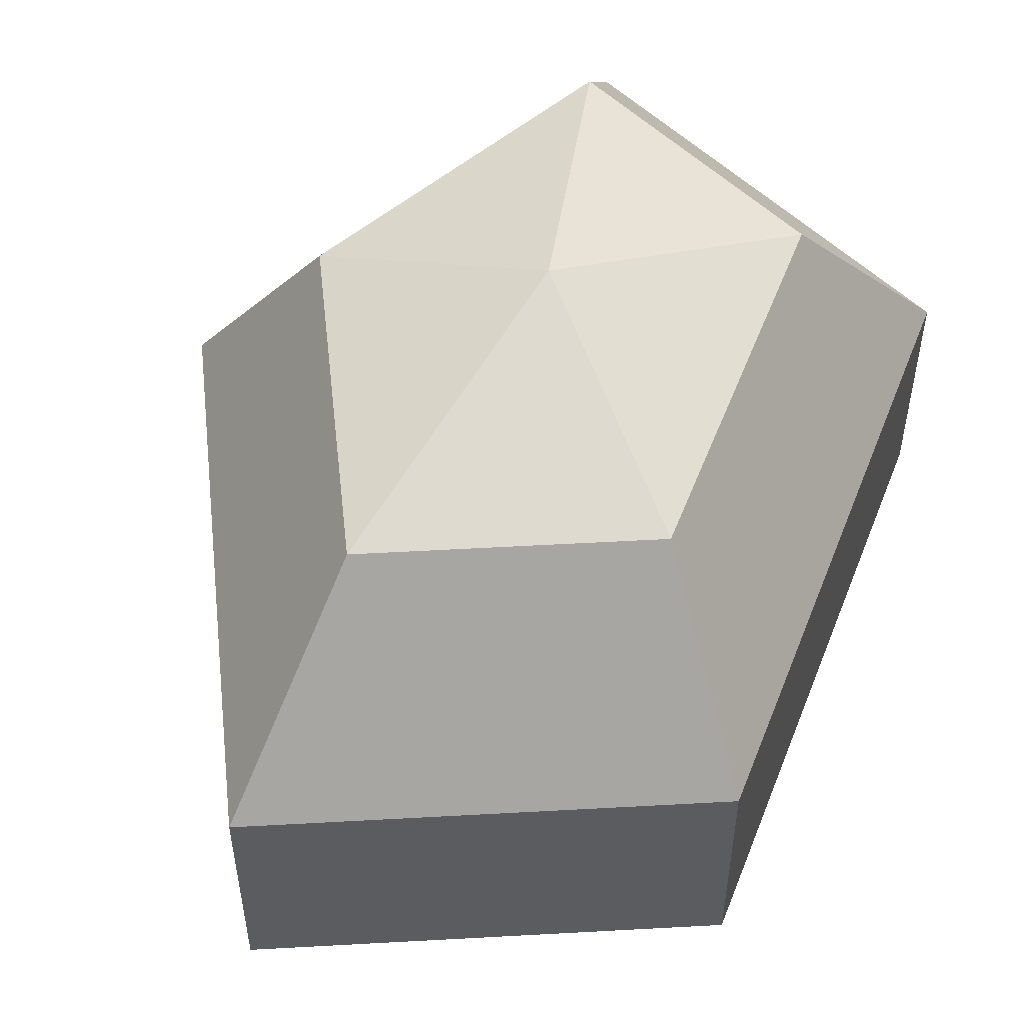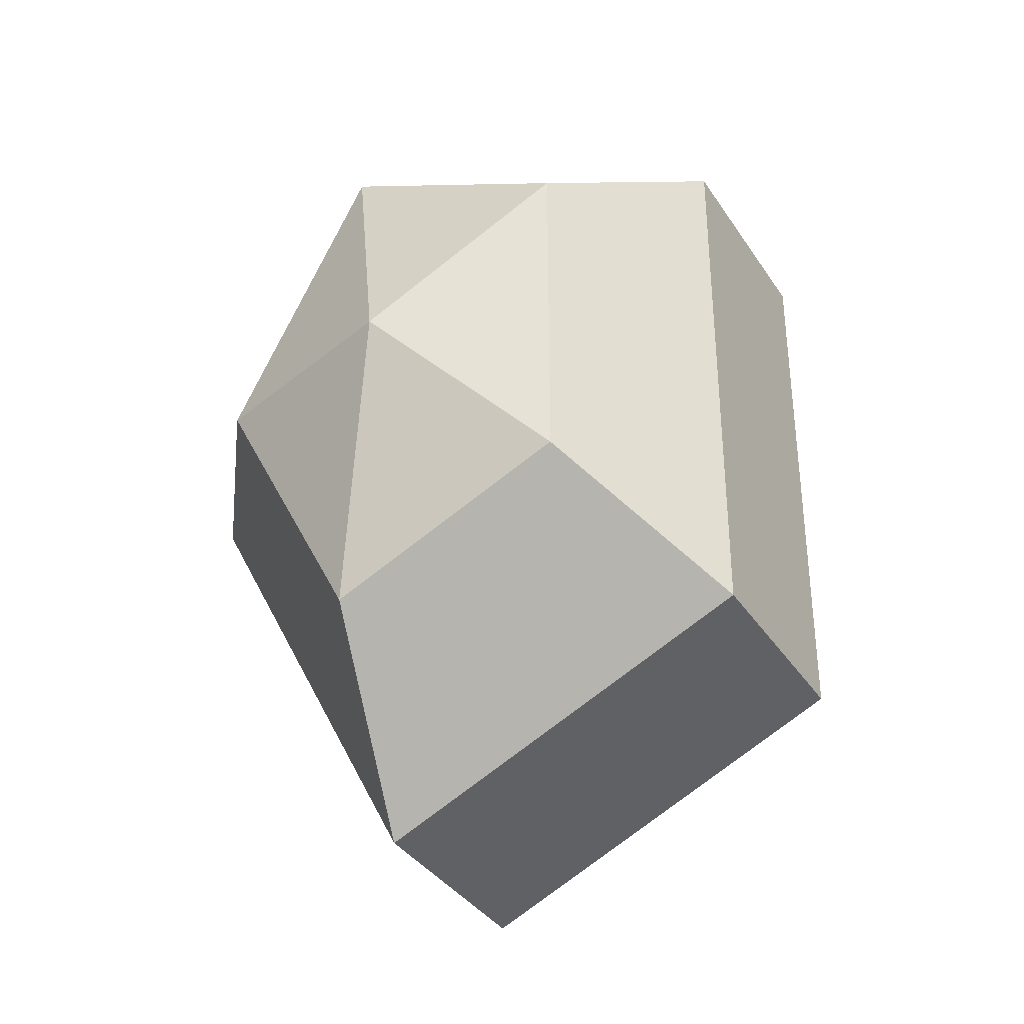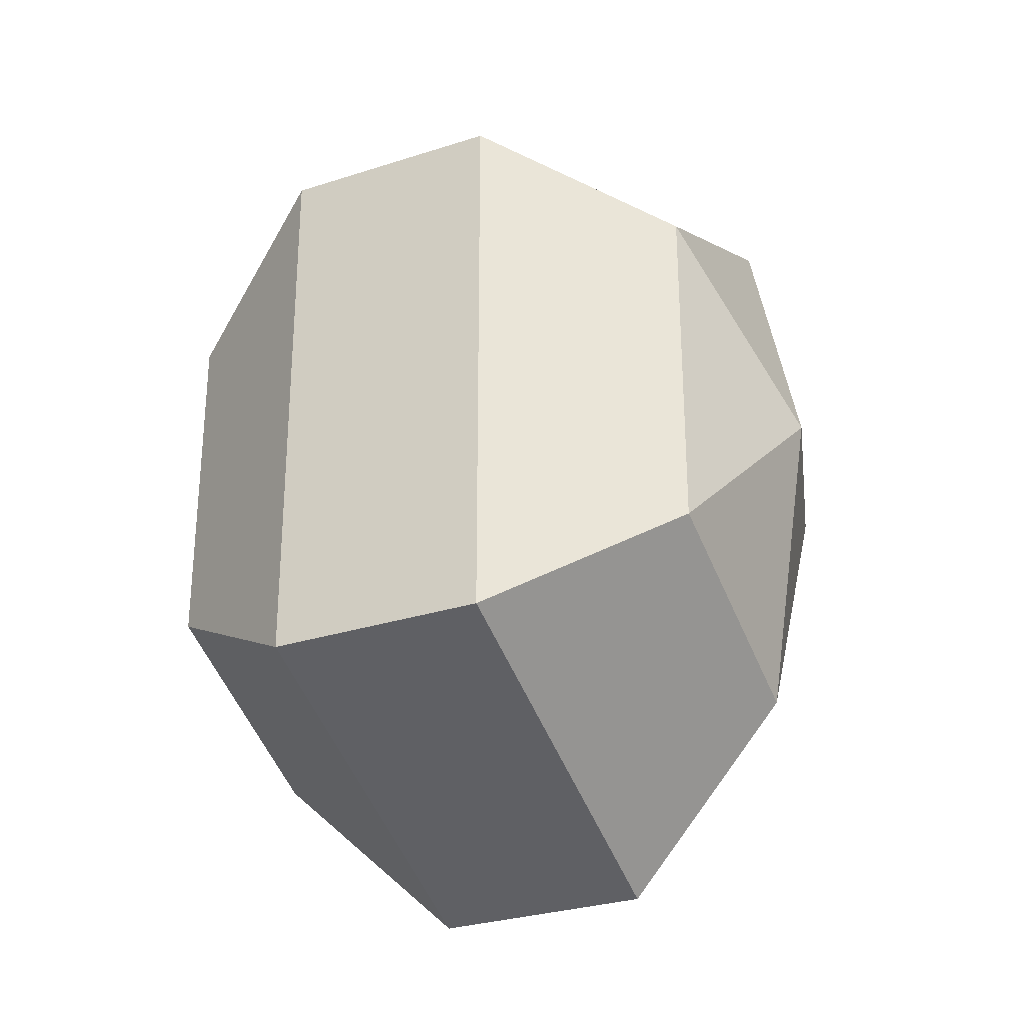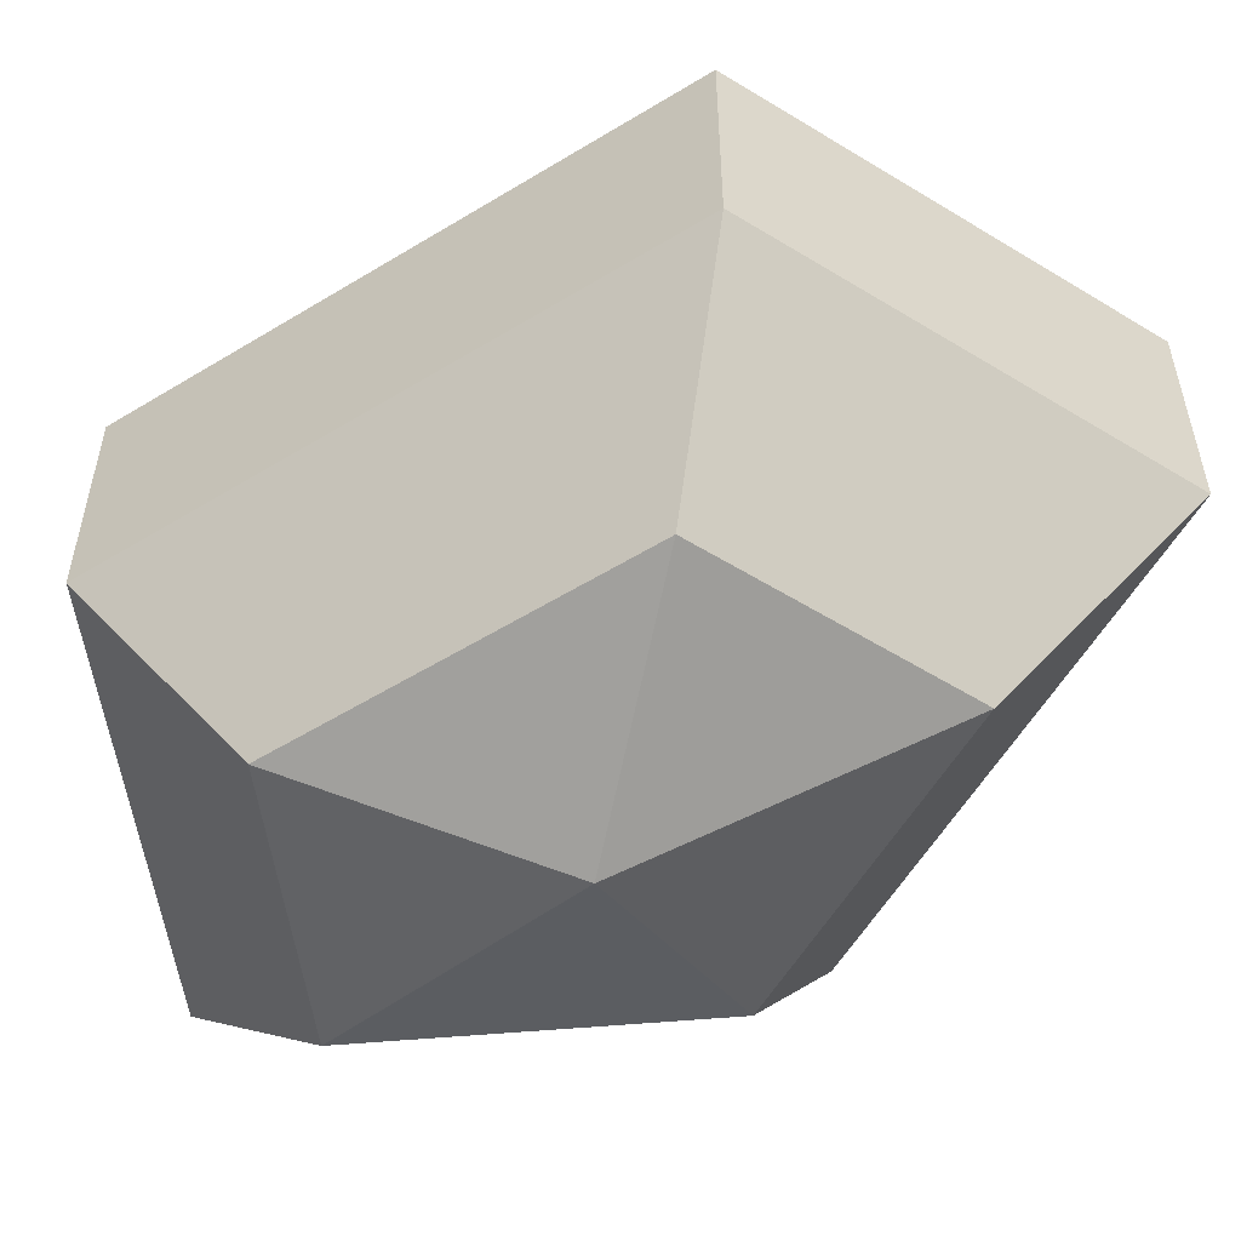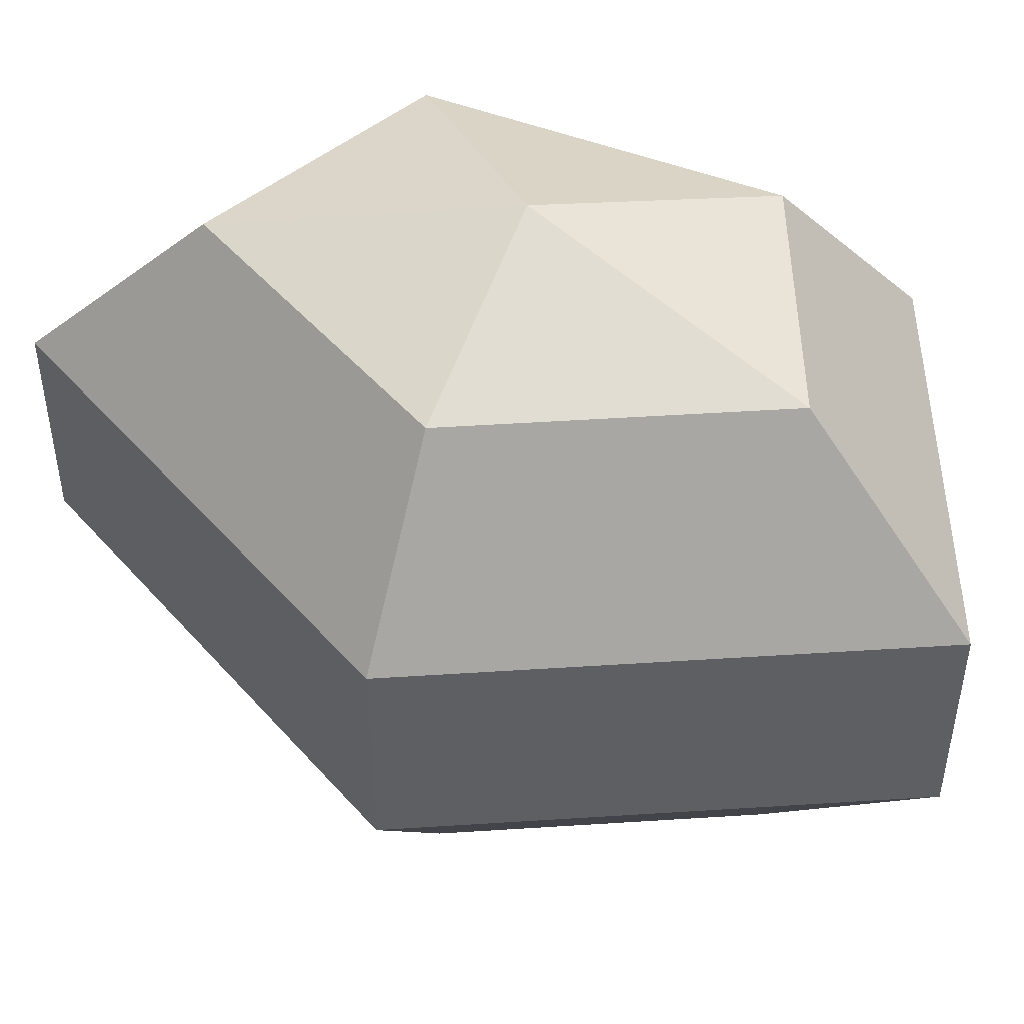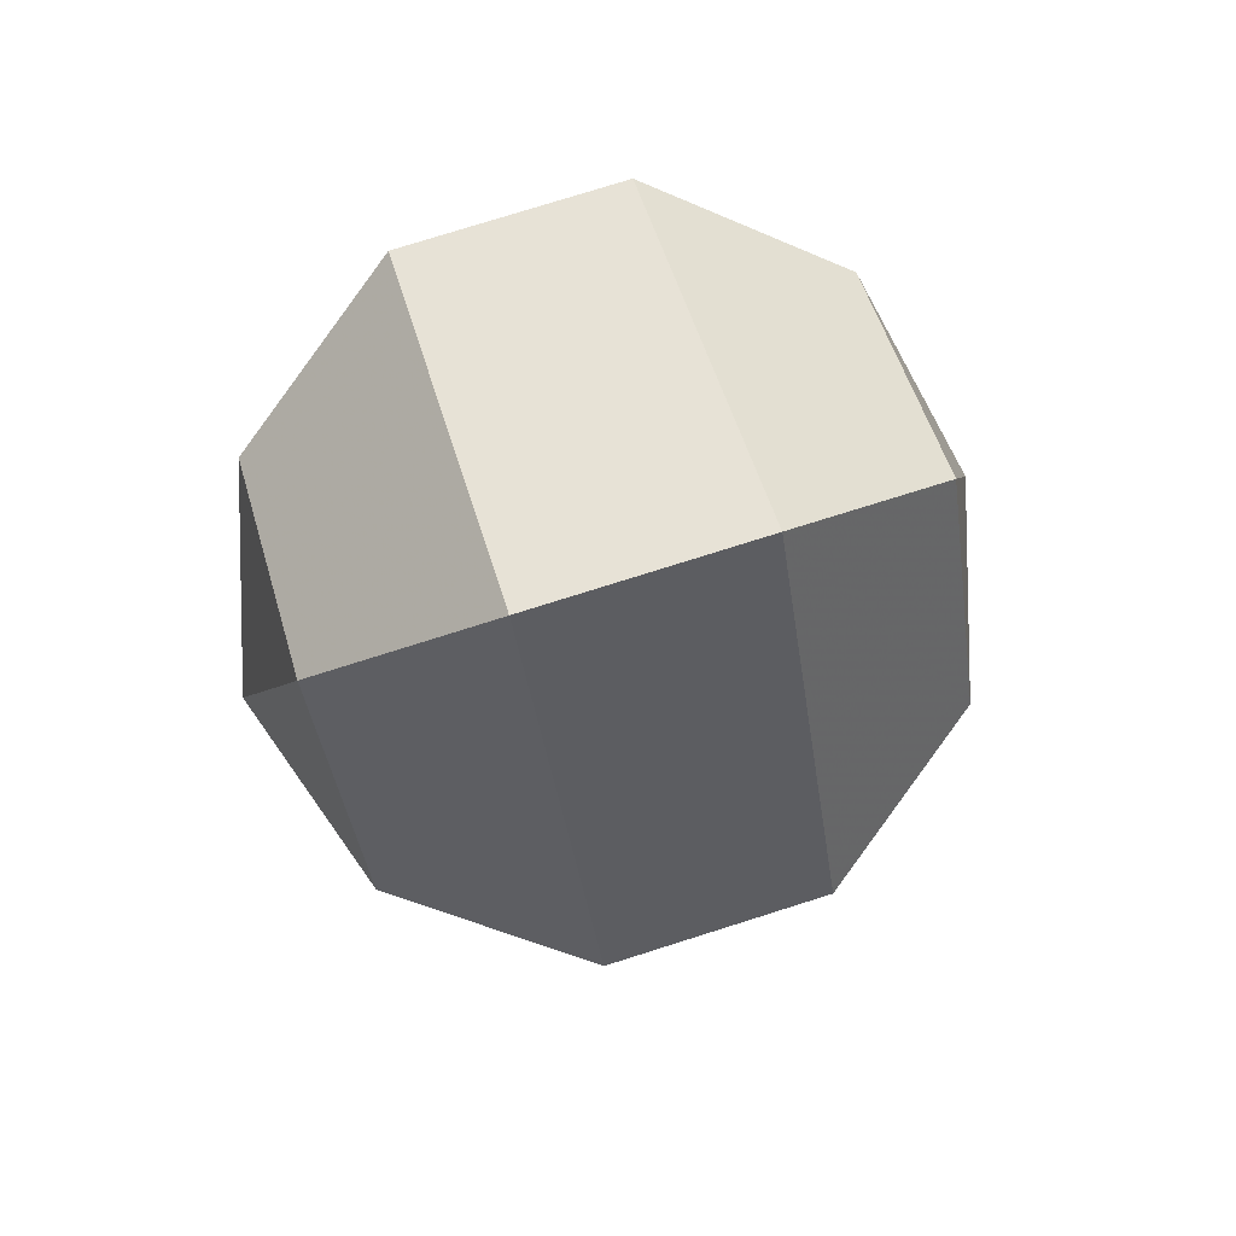
<metadata>
{"format":"obj","ext":"obj","renderer":"f3d","projection":"perspective","resolution":1024,"background":"white","views":[{"elev":54.3,"azim":21.1,"up":"+Z"},{"elev":-36.2,"azim":29.0,"up":"+Y"},{"elev":-29.1,"azim":115.7,"up":"+Y"},{"elev":-55.9,"azim":122.7,"up":"+Z"},{"elev":48.7,"azim":-66.7,"up":"+Z"},{"elev":77.0,"azim":-107.5,"up":"+Y"}]}
</metadata>
<code>
v 222 106 181
v 222 106 181
v 222 106 181
v 222 106 181
v 222 106 181
v 222 106 181
v 217.9 106 182.3
v 220.7 100.5 182.3
v 225.3 102.6 182.3
v 225.3 109.4 182.3
v 220.7 111.5 182.3
v 217.9 106 182.3
v 215.3 106 185.8
v 219.9 97.14 185.8
v 227.4 100.5 185.8
v 227.4 111.5 185.8
v 219.9 114.9 185.8
v 215.3 106 185.8
v 215.3 106 190.2
v 219.9 97.14 190.2
v 227.4 100.5 190.2
v 227.4 111.5 190.2
v 219.9 114.9 190.2
v 215.3 106 190.2
v 217.9 106 193.7
v 220.7 100.5 193.7
v 225.3 102.6 193.7
v 225.3 109.4 193.7
v 220.7 111.5 193.7
v 217.9 106 193.7
v 222 106 195
v 222 106 195
v 222 106 195
v 222 106 195
v 222 106 195
v 222 106 195
g foo
f 8 7 1
f 9 8 2
f 10 9 3
f 11 10 4
f 12 11 5
f 14 13 7
f 15 14 8
f 16 15 9
f 17 16 10
f 18 17 11
f 20 19 13
f 21 20 14
f 22 21 15
f 23 22 16
f 24 23 17
f 26 25 19
f 27 26 20
f 28 27 21
f 29 28 22
f 30 29 23
f 32 31 25
f 33 32 26
f 34 33 27
f 35 34 28
f 36 35 29
f 2 8 1
f 3 9 2
f 4 10 3
f 5 11 4
f 6 12 5
f 8 14 7
f 9 15 8
f 10 16 9
f 11 17 10
f 12 18 11
f 14 20 13
f 15 21 14
f 16 22 15
f 17 23 16
f 18 24 17
f 20 26 19
f 21 27 20
f 22 28 21
f 23 29 22
f 24 30 23
f 26 32 25
f 27 33 26
f 28 34 27
f 29 35 28
f 30 36 29
g

</code>
